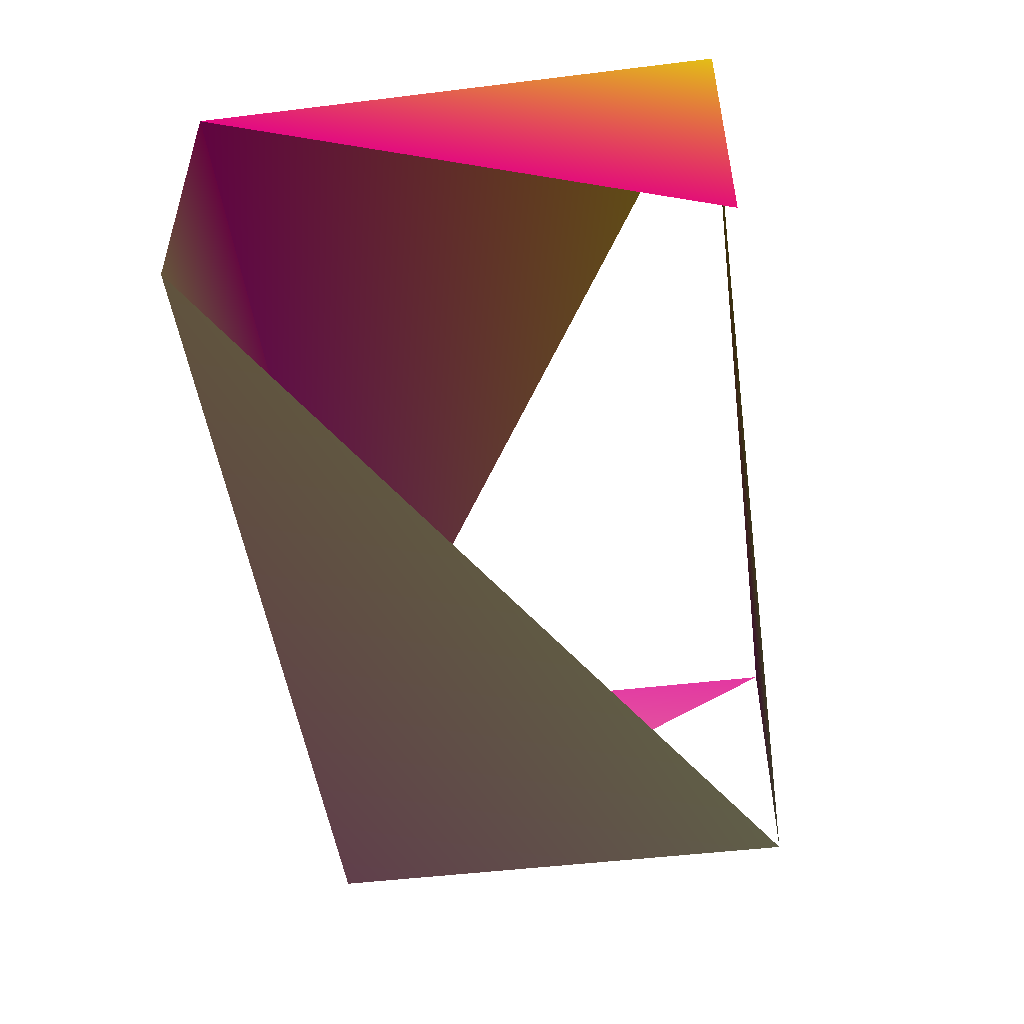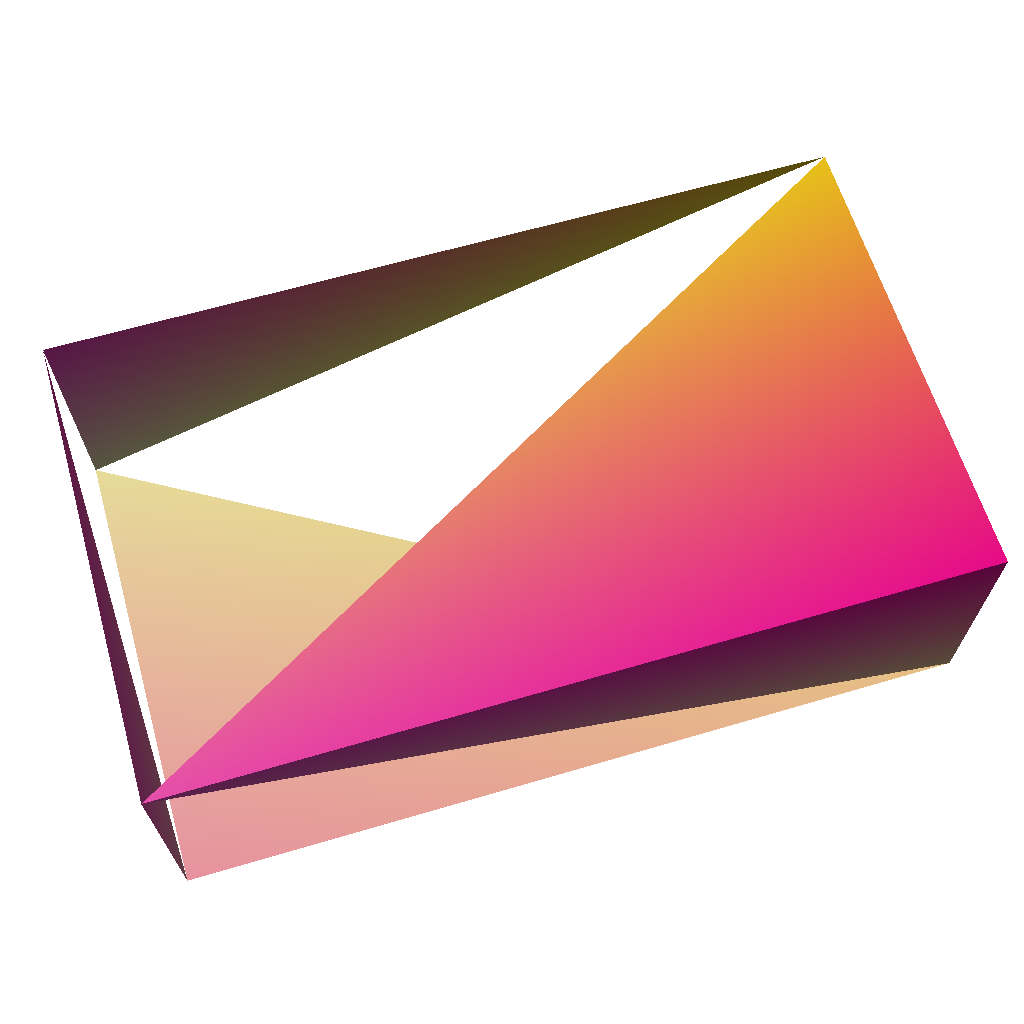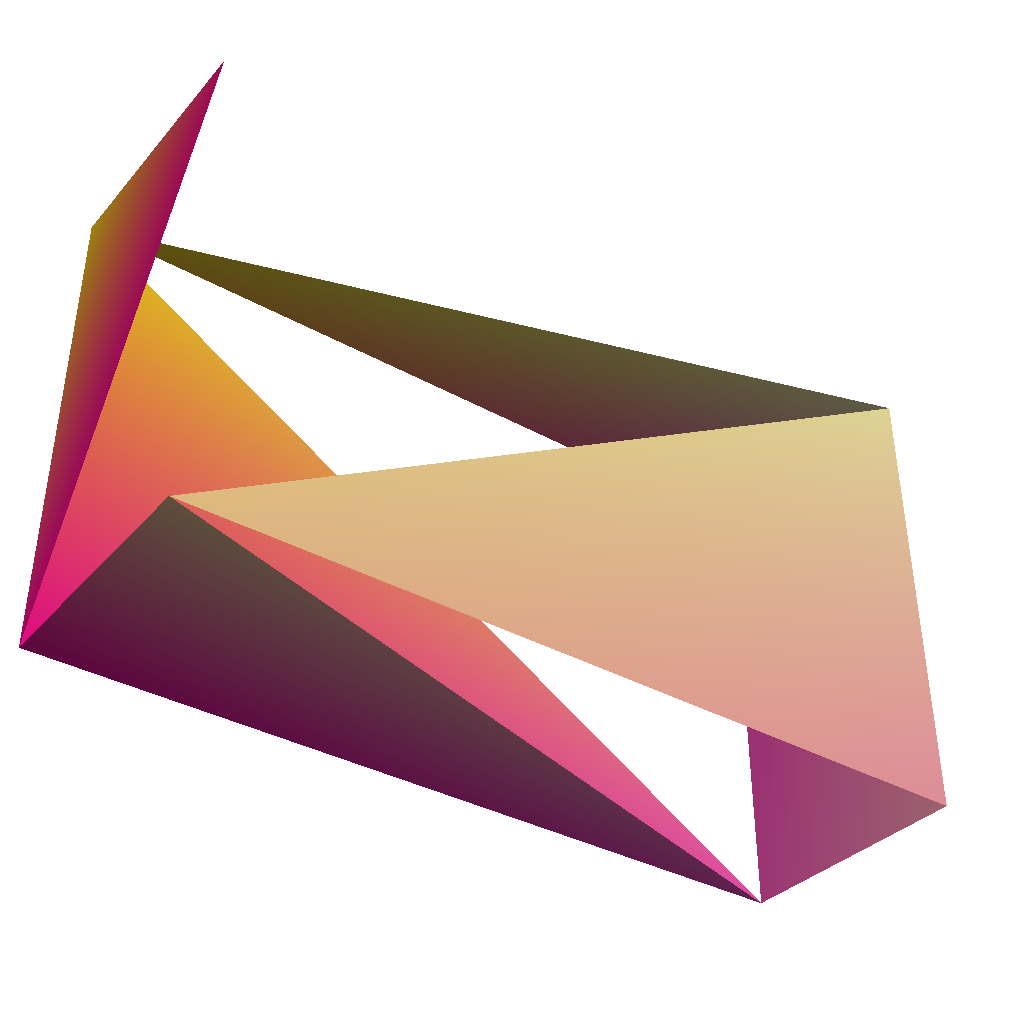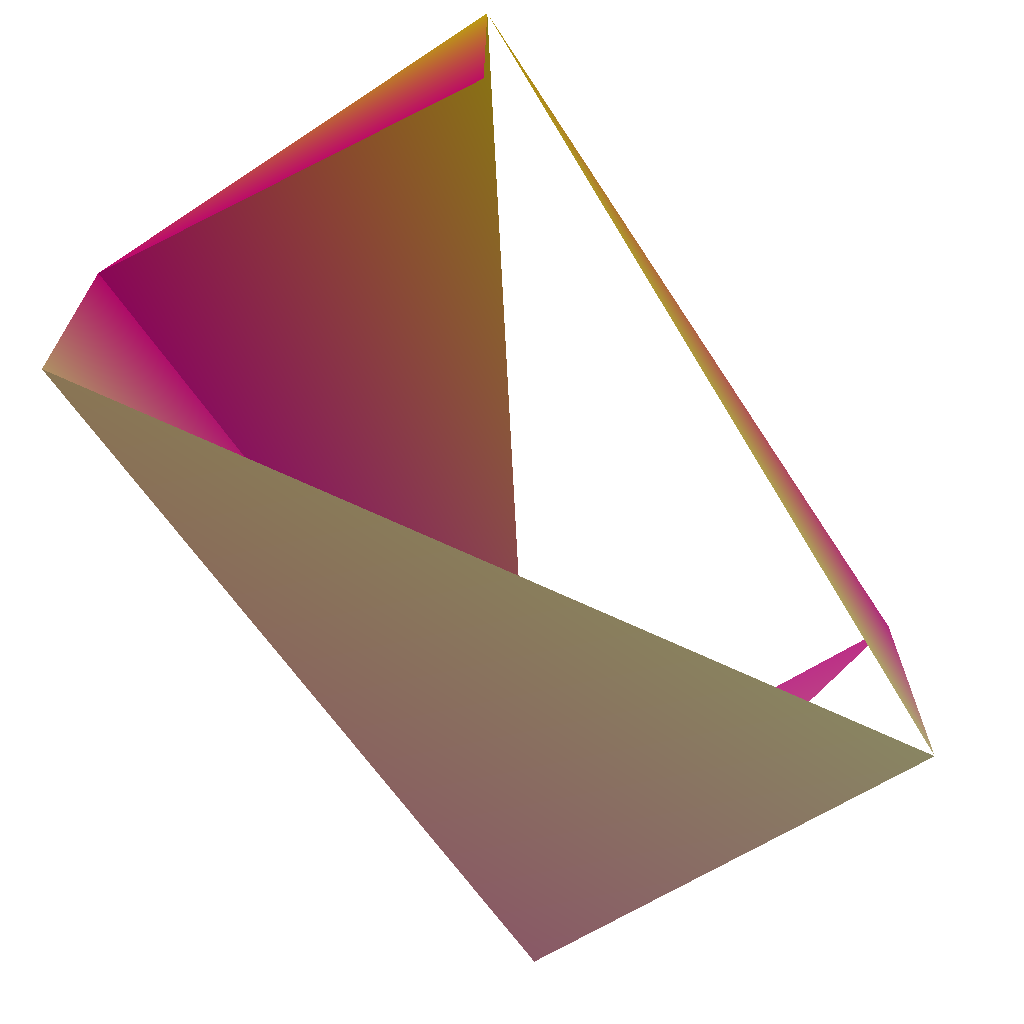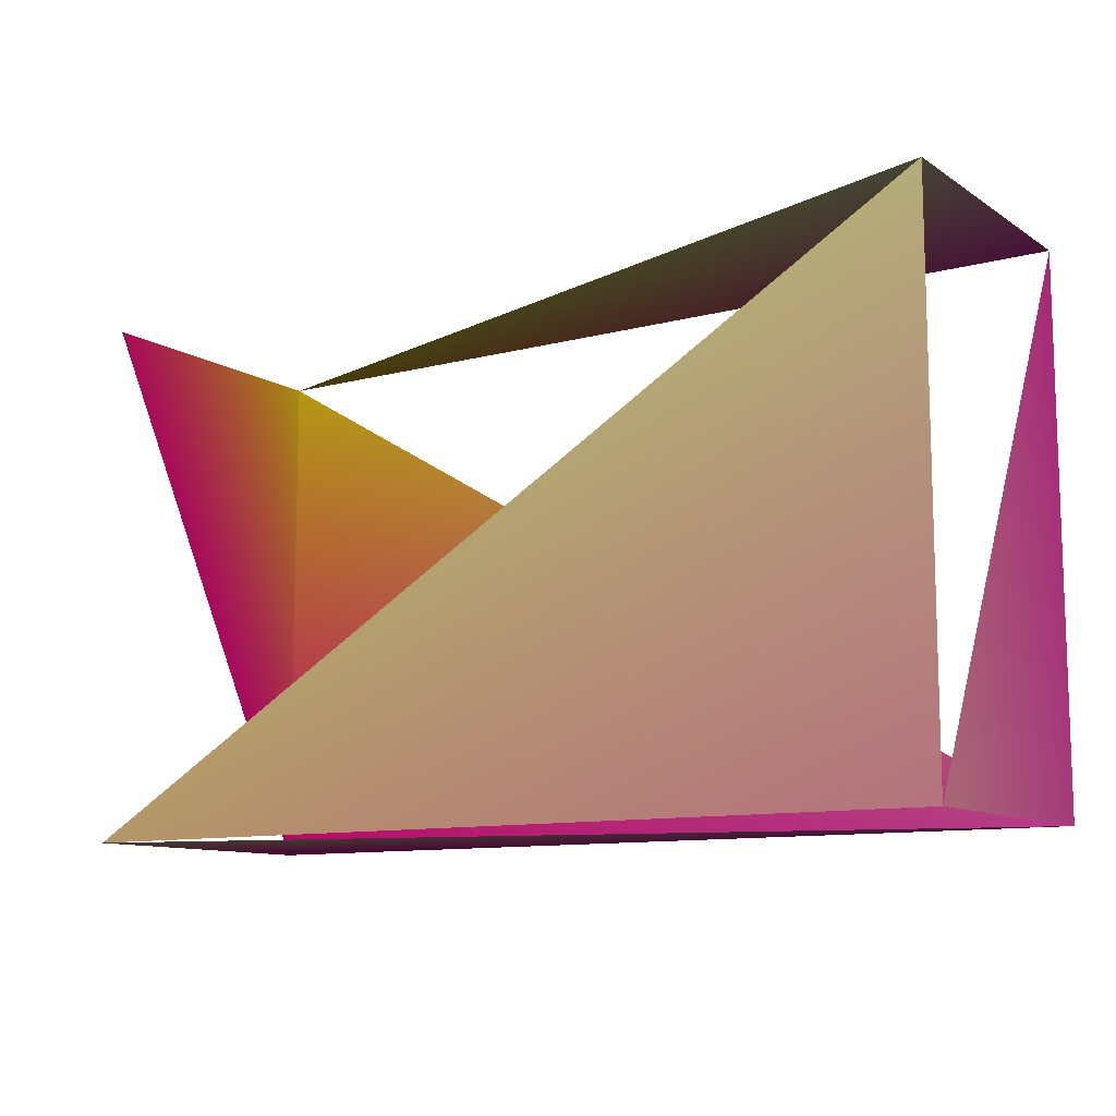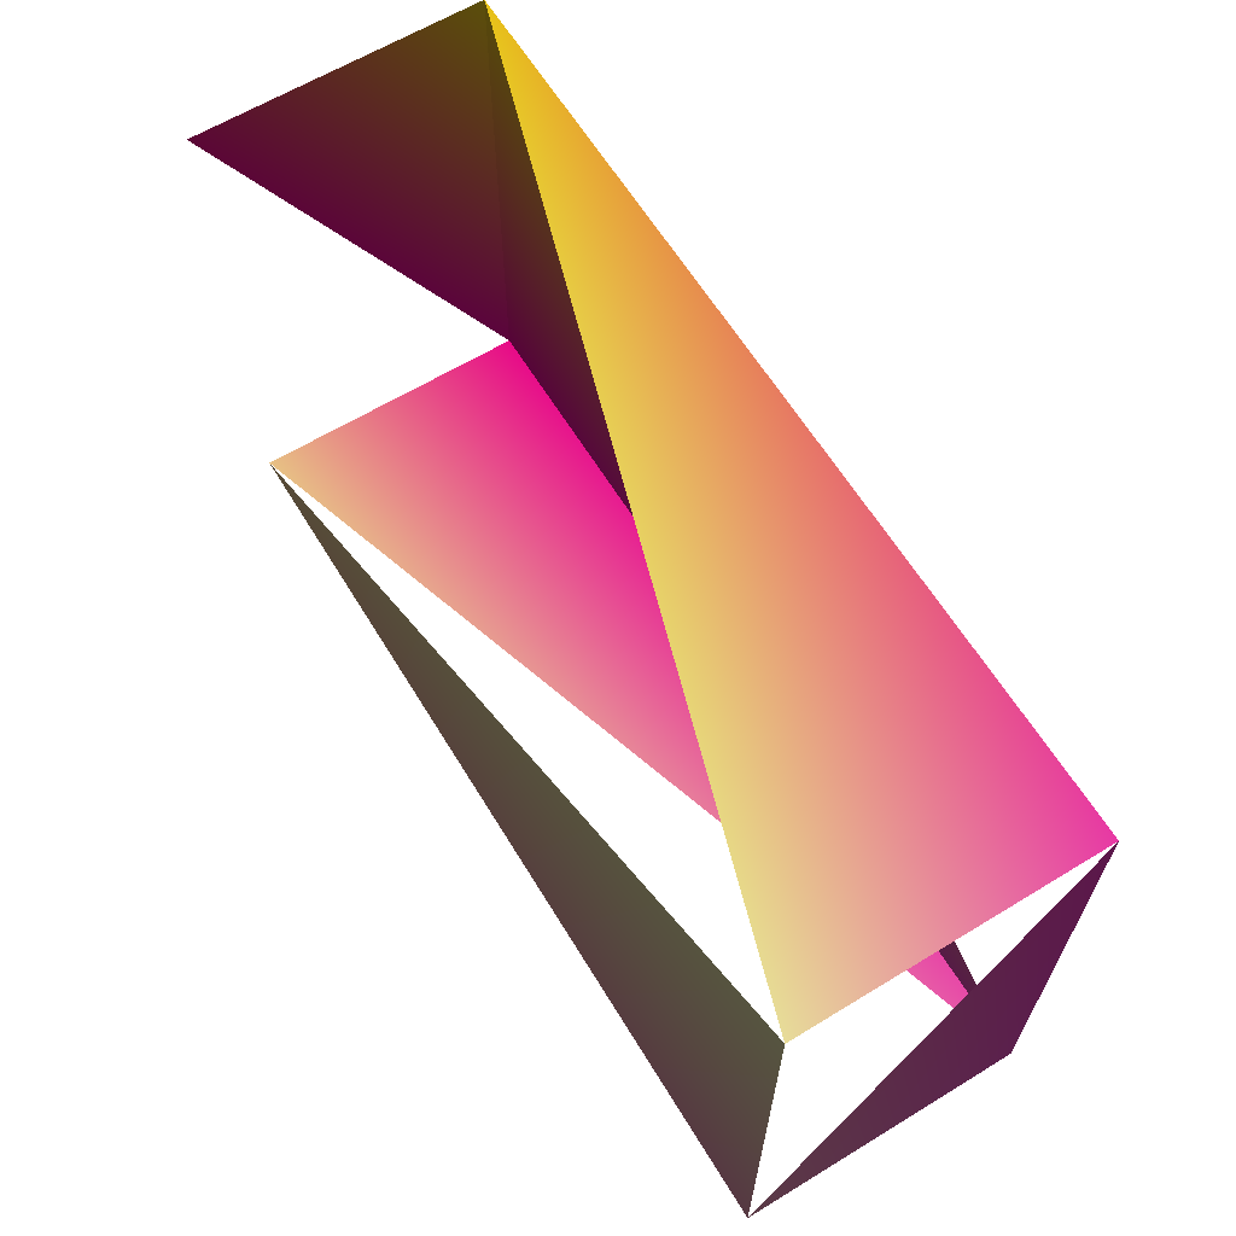
<metadata>
{"format":"obj","ext":"obj","renderer":"f3d","projection":"perspective","resolution":1024,"background":"white","views":[{"elev":-49.2,"azim":-82.3,"up":"+Y"},{"elev":64.1,"azim":163.5,"up":"+Y"},{"elev":-36.4,"azim":-36.2,"up":"+Z"},{"elev":-63.2,"azim":-56.7,"up":"+Y"},{"elev":-10.7,"azim":33.5,"up":"+Z"},{"elev":63.4,"azim":58.5,"up":"+Z"}]}
</metadata>
<code>
o Cube_Cube.001
v -5.939 -0.1326 2.558 1 0.0756 0.5651 0.5829
v -5.939 1.867 2.558 1 0.8596 0.1105 0.8455
v -5.939 -0.1326 -1.163 1 0.8534 0.6143 0.395
v -5.939 1.867 -1.163 1 0.0438 0.6308 0.3065
v 0.3999 -0.1326 2.558 1 0.9716 0.717 0.8378
v 0.3999 1.867 2.558 1 0.2472 0.7701 0.0234
v 0.3999 -0.1326 -1.163 1 0.6472 0.7467 0.5981
v 0.3999 1.867 -1.163 1 0.3502 0.7954 0.0443
f 1 2 4
f 3 4 8
f 7 8 6
f 5 6 2
f 3 7 5
f 8 4 2

</code>
